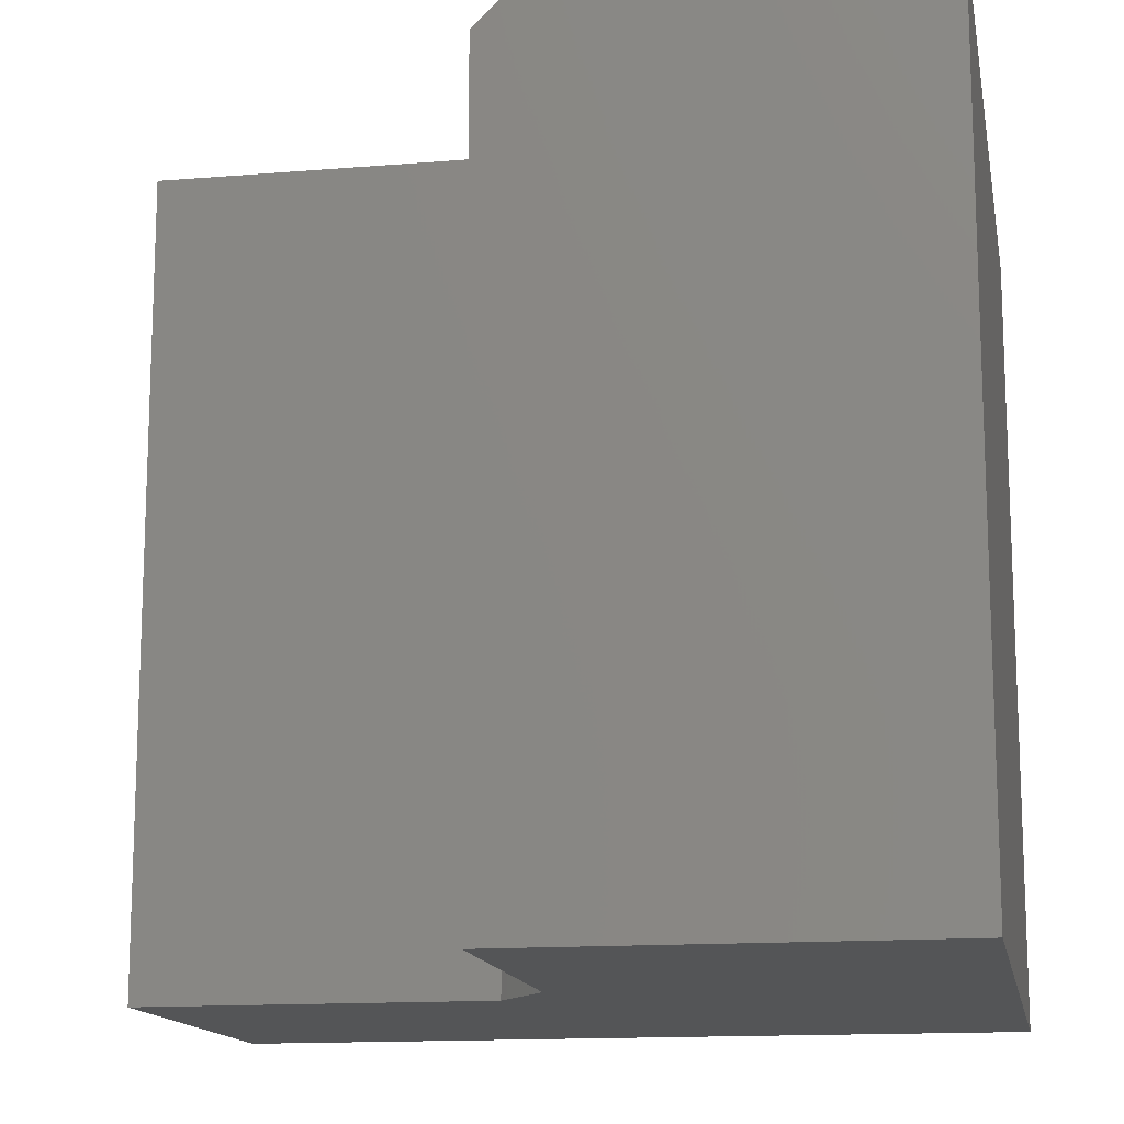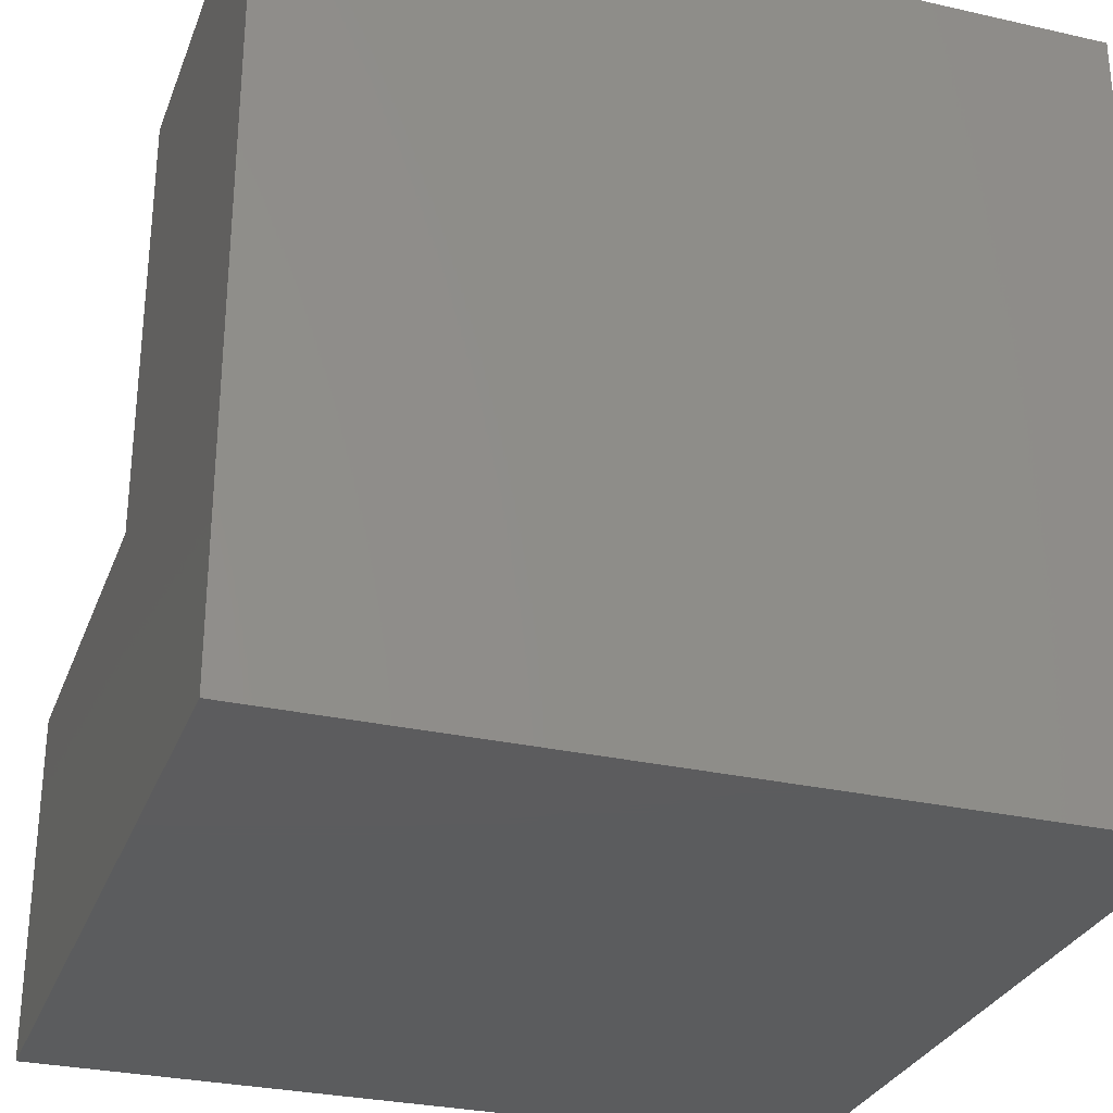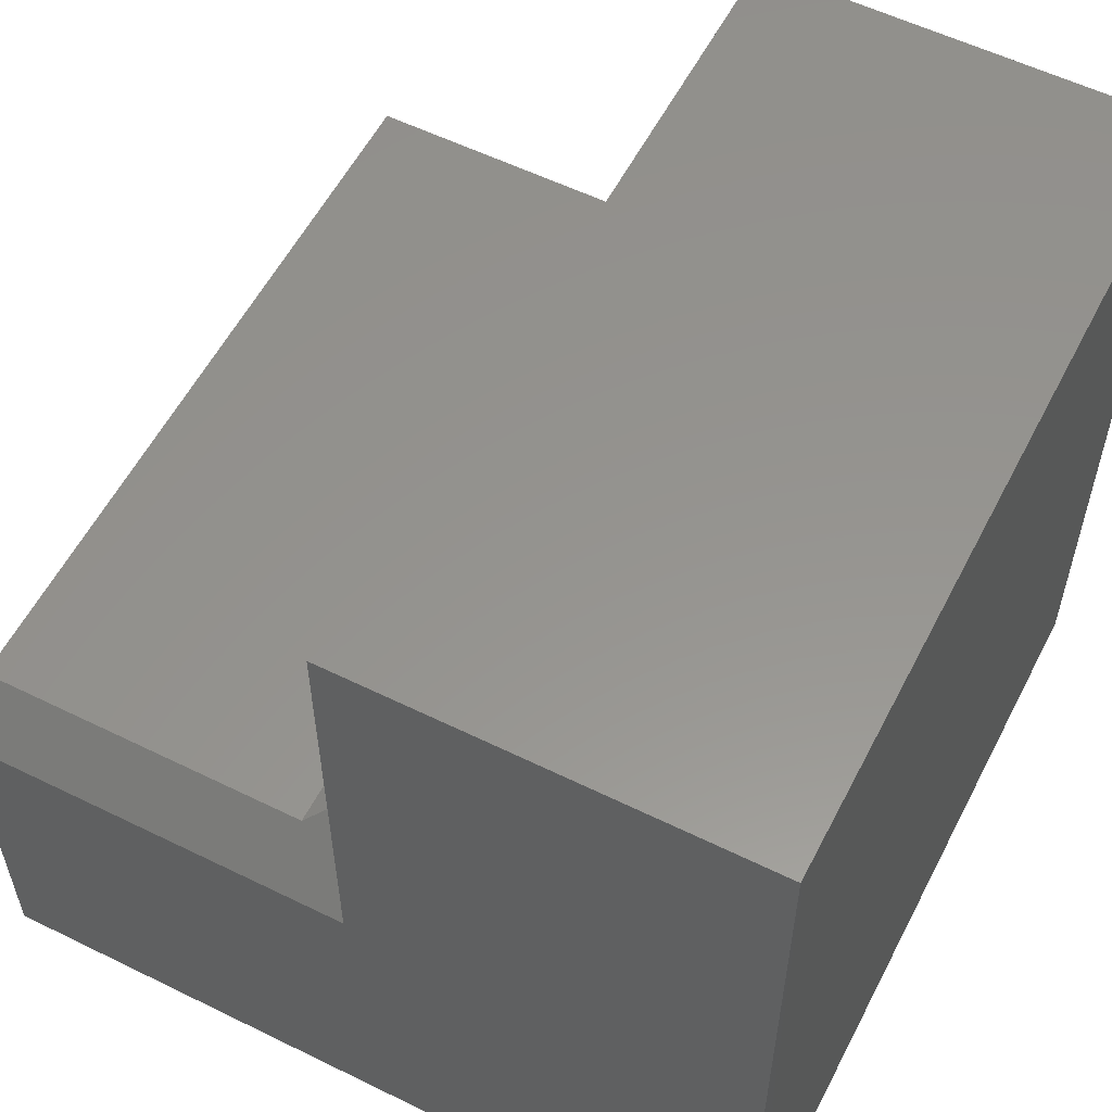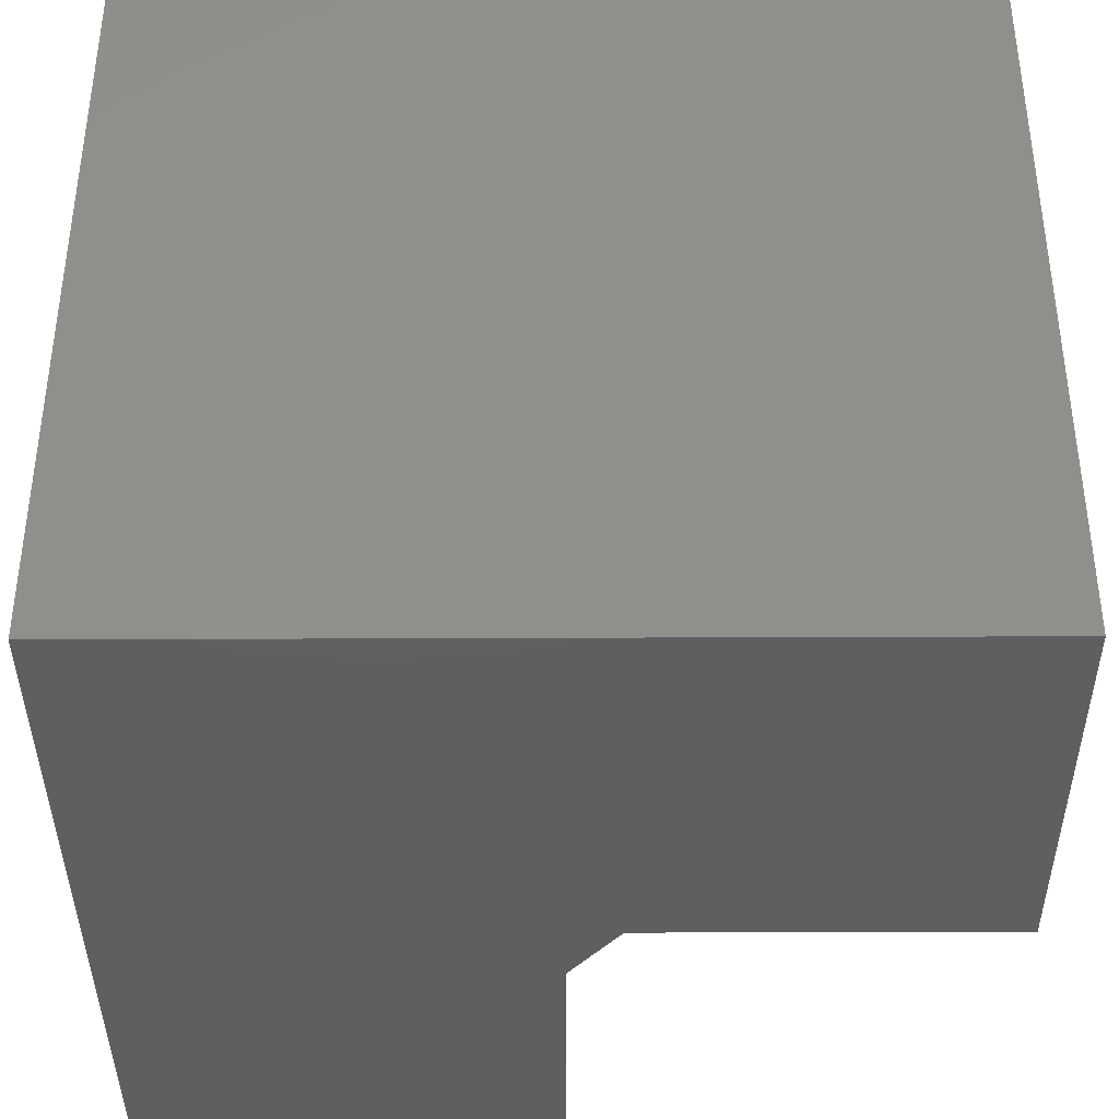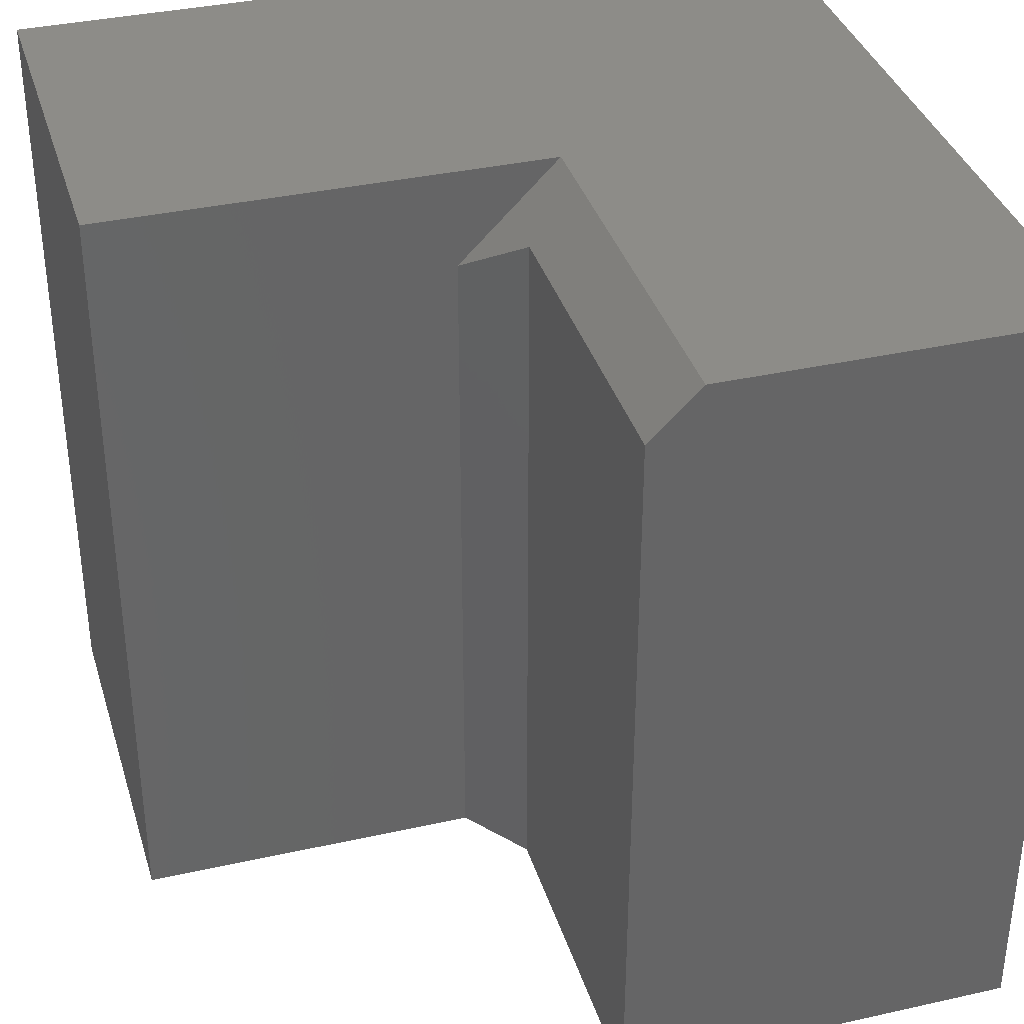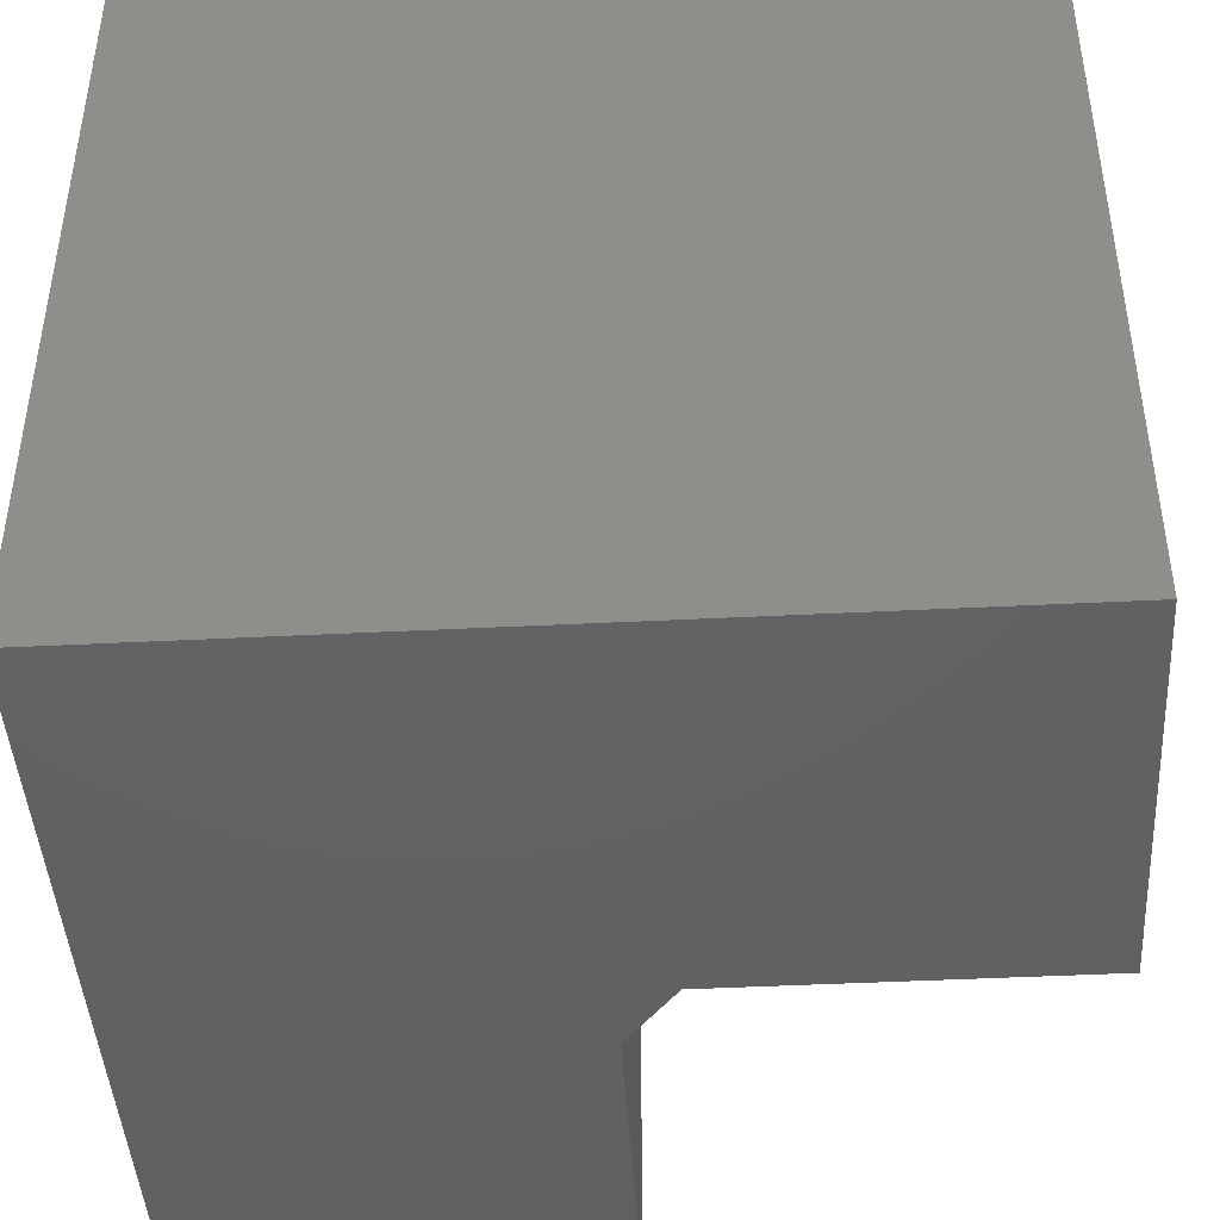
<metadata>
{"format":"stl","ext":"stl","renderer":"f3d","projection":"perspective","resolution":1024,"background":"white","views":[{"elev":-14.1,"azim":100.3,"up":"+Y"},{"elev":-29.4,"azim":-108.5,"up":"+Z"},{"elev":56.9,"azim":-152.9,"up":"+Z"},{"elev":-39.2,"azim":-89.7,"up":"+Y"},{"elev":36.3,"azim":73.7,"up":"+Y"},{"elev":-44.1,"azim":-86.6,"up":"+Y"}]}
</metadata>
<code>
# stl→obj: 16 verts, 28 faces
v 2.841e-17 -0.04688 0.3789
v -0.3086 -0.04688 0.3789
v 1.342e-16 -0.75 0.3789
v -0.3086 -0.75 0.3789
v -0.3711 -0.75 0.75
v -0.3711 -0.75 0.4258
v -0.3711 1.461e-17 0.75
v -0.3711 -0.09375 0.4258
v -0.3711 4.554e-17 0.3321
v 2.033e-17 8.327e-17 0.3321
v -0.75 -0.75 0
v 1.11e-16 -0.75 -4.592e-17
v -0.75 -0.75 0.75
v -0.75 5.099e-33 0.75
v -0.75 0 0
v 0 8.327e-17 -4.592e-17
f 1 2 3
f 3 2 4
f 5 6 7
f 7 6 8
f 7 8 9
f 1 10 2
f 2 10 9
f 2 9 8
f 11 12 3
f 11 3 4
f 11 4 6
f 11 6 5
f 11 5 13
f 7 9 14
f 14 9 15
f 9 10 15
f 15 10 16
f 2 8 4
f 4 8 6
f 7 14 5
f 5 14 13
f 3 12 1
f 1 12 16
f 1 16 10
f 14 15 13
f 13 15 11
f 15 16 11
f 11 16 12

</code>
